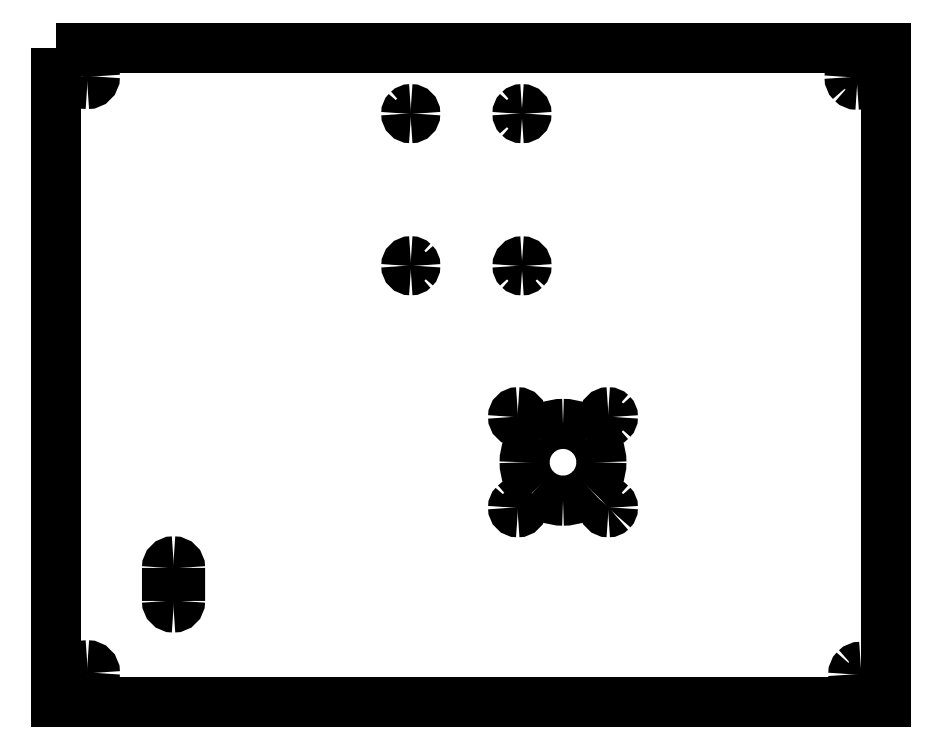
<metadata>
{"format":"dxf","ext":"dxf","renderer":"ezdxf+matplotlib","layout":"modelspace","background":"white","min_lineweight":24,"dpi":150}
</metadata>
<code>
0
SECTION
2
ENTITIES
0
SPLINE
8
Layer_1
70
8
71
3
72
8
73
4
74
0
40
0
40
0
40
0
40
0
40
1
40
1
40
1
40
1
10
189.5
20
85.13
30
0
10
189.5
20
81.64
30
0
10
188.1
20
78.3
30
0
10
185.6
20
75.83
30
0
0
SPLINE
8
Layer_1
70
8
71
3
72
8
73
4
74
0
40
0
40
0
40
0
40
0
40
1
40
1
40
1
40
1
10
185.6
20
75.83
30
0
10
183.2
20
73.37
30
0
10
179.8
20
71.98
30
0
10
176.3
20
71.98
30
0
0
SPLINE
8
Layer_1
70
8
71
3
72
8
73
4
74
0
40
0
40
0
40
0
40
0
40
1
40
1
40
1
40
1
10
176.3
20
71.98
30
0
10
172.9
20
71.98
30
0
10
169.5
20
73.37
30
0
10
167
20
75.83
30
0
0
SPLINE
8
Layer_1
70
8
71
3
72
8
73
4
74
0
40
0
40
0
40
0
40
0
40
1
40
1
40
1
40
1
10
167
20
75.83
30
0
10
164.6
20
78.3
30
0
10
163.2
20
81.64
30
0
10
163.2
20
85.13
30
0
0
SPLINE
8
Layer_1
70
8
71
3
72
8
73
4
74
0
40
0
40
0
40
0
40
0
40
1
40
1
40
1
40
1
10
163.2
20
85.13
30
0
10
163.2
20
88.62
30
0
10
164.6
20
91.96
30
0
10
167
20
94.43
30
0
0
SPLINE
8
Layer_1
70
8
71
3
72
8
73
4
74
0
40
0
40
0
40
0
40
0
40
1
40
1
40
1
40
1
10
167
20
94.43
30
0
10
169.5
20
96.9
30
0
10
172.9
20
98.28
30
0
10
176.3
20
98.28
30
0
0
SPLINE
8
Layer_1
70
8
71
3
72
8
73
4
74
0
40
0
40
0
40
0
40
0
40
1
40
1
40
1
40
1
10
176.3
20
98.28
30
0
10
179.8
20
98.28
30
0
10
183.2
20
96.9
30
0
10
185.6
20
94.43
30
0
0
SPLINE
8
Layer_1
70
8
71
3
72
8
73
4
74
0
40
0
40
0
40
0
40
0
40
1
40
1
40
1
40
1
10
185.6
20
94.43
30
0
10
188.1
20
91.96
30
0
10
189.5
20
88.62
30
0
10
189.5
20
85.13
30
0
0
LWPOLYLINE
8
Layer_1
90
4
70
1
10
3.001
20
227
30
0
10
287
20
227
30
0
10
287
20
3
30
0
10
3.001
20
3
30
0
0
SPLINE
8
Layer_1
70
8
71
3
72
8
73
4
74
0
40
0
40
0
40
0
40
0
40
1
40
1
40
1
40
1
10
162.4
20
100.7
30
0
10
162.4
20
99.78
30
0
10
161.7
20
99.06
30
0
10
160.8
20
99.06
30
0
0
SPLINE
8
Layer_1
70
8
71
3
72
8
73
4
74
0
40
0
40
0
40
0
40
0
40
1
40
1
40
1
40
1
10
160.8
20
99.06
30
0
10
160
20
99.06
30
0
10
159.2
20
99.78
30
0
10
159.2
20
100.7
30
0
0
SPLINE
8
Layer_1
70
8
71
3
72
8
73
4
74
0
40
0
40
0
40
0
40
0
40
1
40
1
40
1
40
1
10
159.2
20
100.7
30
0
10
159.2
20
101.5
30
0
10
160
20
102.3
30
0
10
160.8
20
102.3
30
0
0
SPLINE
8
Layer_1
70
8
71
3
72
8
73
4
74
0
40
0
40
0
40
0
40
0
40
1
40
1
40
1
40
1
10
160.8
20
102.3
30
0
10
161.7
20
102.3
30
0
10
162.4
20
101.5
30
0
10
162.4
20
100.7
30
0
0
LWPOLYLINE
8
Layer_1
90
1
70
1
10
189.5
20
85.13
30
0
0
SPLINE
8
Layer_1
70
8
71
3
72
8
73
4
74
0
40
0
40
0
40
0
40
0
40
1
40
1
40
1
40
1
10
193.4
20
100.7
30
0
10
193.4
20
100.2
30
0
10
193.3
20
99.83
30
0
10
193
20
99.53
30
0
0
SPLINE
8
Layer_1
70
8
71
3
72
8
73
4
74
0
40
0
40
0
40
0
40
0
40
1
40
1
40
1
40
1
10
193
20
99.53
30
0
10
192.7
20
99.23
30
0
10
192.3
20
99.06
30
0
10
191.8
20
99.06
30
0
0
SPLINE
8
Layer_1
70
8
71
3
72
8
73
4
74
0
40
0
40
0
40
0
40
0
40
1
40
1
40
1
40
1
10
191.8
20
99.06
30
0
10
190.9
20
99.06
30
0
10
190.2
20
99.78
30
0
10
190.2
20
100.7
30
0
0
SPLINE
8
Layer_1
70
8
71
3
72
8
73
4
74
0
40
0
40
0
40
0
40
0
40
1
40
1
40
1
40
1
10
190.2
20
100.7
30
0
10
190.2
20
101.5
30
0
10
190.9
20
102.3
30
0
10
191.8
20
102.3
30
0
0
SPLINE
8
Layer_1
70
8
71
3
72
8
73
4
74
0
40
0
40
0
40
0
40
0
40
1
40
1
40
1
40
1
10
191.8
20
102.3
30
0
10
192.3
20
102.3
30
0
10
192.7
20
102.1
30
0
10
193
20
101.8
30
0
0
SPLINE
8
Layer_1
70
8
71
3
72
8
73
4
74
0
40
0
40
0
40
0
40
0
40
1
40
1
40
1
40
1
10
193
20
101.8
30
0
10
193.3
20
101.5
30
0
10
193.4
20
101.1
30
0
10
193.4
20
100.7
30
0
0
LWPOLYLINE
8
Layer_1
90
1
70
1
10
162.4
20
100.7
30
0
0
SPLINE
8
Layer_1
70
8
71
3
72
8
73
4
74
0
40
0
40
0
40
0
40
0
40
1
40
1
40
1
40
1
10
162.4
20
69.62
30
0
10
162.4
20
68.74
30
0
10
161.7
20
68.02
30
0
10
160.8
20
68.02
30
0
0
SPLINE
8
Layer_1
70
8
71
3
72
8
73
4
74
0
40
0
40
0
40
0
40
0
40
1
40
1
40
1
40
1
10
160.8
20
68.02
30
0
10
160
20
68.02
30
0
10
159.2
20
68.74
30
0
10
159.2
20
69.62
30
0
0
SPLINE
8
Layer_1
70
8
71
3
72
8
73
4
74
0
40
0
40
0
40
0
40
0
40
1
40
1
40
1
40
1
10
159.2
20
69.62
30
0
10
159.2
20
70.05
30
0
10
159.4
20
70.45
30
0
10
159.7
20
70.75
30
0
0
SPLINE
8
Layer_1
70
8
71
3
72
8
73
4
74
0
40
0
40
0
40
0
40
0
40
1
40
1
40
1
40
1
10
159.7
20
70.75
30
0
10
160
20
71.05
30
0
10
160.4
20
71.22
30
0
10
160.8
20
71.22
30
0
0
SPLINE
8
Layer_1
70
8
71
3
72
8
73
4
74
0
40
0
40
0
40
0
40
0
40
1
40
1
40
1
40
1
10
160.8
20
71.22
30
0
10
161.3
20
71.22
30
0
10
161.7
20
71.05
30
0
10
162
20
70.75
30
0
0
SPLINE
8
Layer_1
70
8
71
3
72
8
73
4
74
0
40
0
40
0
40
0
40
0
40
1
40
1
40
1
40
1
10
162
20
70.75
30
0
10
162.3
20
70.45
30
0
10
162.4
20
70.05
30
0
10
162.4
20
69.62
30
0
0
LWPOLYLINE
8
Layer_1
90
1
70
1
10
193.4
20
100.7
30
0
0
SPLINE
8
Layer_1
70
8
71
3
72
8
73
4
74
0
40
0
40
0
40
0
40
0
40
1
40
1
40
1
40
1
10
193.4
20
69.62
30
0
10
193.4
20
69.2
30
0
10
193.3
20
68.79
30
0
10
193
20
68.49
30
0
0
SPLINE
8
Layer_1
70
8
71
3
72
8
73
4
74
0
40
0
40
0
40
0
40
0
40
1
40
1
40
1
40
1
10
193
20
68.49
30
0
10
192.7
20
68.19
30
0
10
192.3
20
68.02
30
0
10
191.8
20
68.02
30
0
0
SPLINE
8
Layer_1
70
8
71
3
72
8
73
4
74
0
40
0
40
0
40
0
40
0
40
1
40
1
40
1
40
1
10
191.8
20
68.02
30
0
10
190.9
20
68.02
30
0
10
190.2
20
68.74
30
0
10
190.2
20
69.62
30
0
0
SPLINE
8
Layer_1
70
8
71
3
72
8
73
4
74
0
40
0
40
0
40
0
40
0
40
1
40
1
40
1
40
1
10
190.2
20
69.62
30
0
10
190.2
20
70.05
30
0
10
190.4
20
70.45
30
0
10
190.7
20
70.75
30
0
0
SPLINE
8
Layer_1
70
8
71
3
72
8
73
4
74
0
40
0
40
0
40
0
40
0
40
1
40
1
40
1
40
1
10
190.7
20
70.75
30
0
10
191
20
71.05
30
0
10
191.4
20
71.22
30
0
10
191.8
20
71.22
30
0
0
SPLINE
8
Layer_1
70
8
71
3
72
8
73
4
74
0
40
0
40
0
40
0
40
0
40
1
40
1
40
1
40
1
10
191.8
20
71.22
30
0
10
192.3
20
71.22
30
0
10
192.7
20
71.05
30
0
10
193
20
70.75
30
0
0
SPLINE
8
Layer_1
70
8
71
3
72
8
73
4
74
0
40
0
40
0
40
0
40
0
40
1
40
1
40
1
40
1
10
193
20
70.75
30
0
10
193.3
20
70.45
30
0
10
193.4
20
70.05
30
0
10
193.4
20
69.62
30
0
0
LWPOLYLINE
8
Layer_1
90
1
70
1
10
162.4
20
69.62
30
0
0
SPLINE
8
Layer_1
70
8
71
3
72
8
73
4
74
0
40
0
40
0
40
0
40
0
40
1
40
1
40
1
40
1
10
125.8
20
152.4
30
0
10
125.8
20
152
30
0
10
125.6
20
151.6
30
0
10
125.3
20
151.3
30
0
0
SPLINE
8
Layer_1
70
8
71
3
72
8
73
4
74
0
40
0
40
0
40
0
40
0
40
1
40
1
40
1
40
1
10
125.3
20
151.3
30
0
10
125.1
20
151
30
0
10
124.7
20
150.8
30
0
10
124.3
20
150.8
30
0
0
SPLINE
8
Layer_1
70
8
71
3
72
8
73
4
74
0
40
0
40
0
40
0
40
0
40
1
40
1
40
1
40
1
10
124.3
20
150.8
30
0
10
123.4
20
150.8
30
0
10
122.7
20
151.5
30
0
10
122.7
20
152.4
30
0
0
SPLINE
8
Layer_1
70
8
71
3
72
8
73
4
74
0
40
0
40
0
40
0
40
0
40
1
40
1
40
1
40
1
10
122.7
20
152.4
30
0
10
122.7
20
153.2
30
0
10
123.4
20
153.9
30
0
10
124.3
20
153.9
30
0
0
SPLINE
8
Layer_1
70
8
71
3
72
8
73
4
74
0
40
0
40
0
40
0
40
0
40
1
40
1
40
1
40
1
10
124.3
20
153.9
30
0
10
124.7
20
153.9
30
0
10
125.1
20
153.8
30
0
10
125.3
20
153.5
30
0
0
SPLINE
8
Layer_1
70
8
71
3
72
8
73
4
74
0
40
0
40
0
40
0
40
0
40
1
40
1
40
1
40
1
10
125.3
20
153.5
30
0
10
125.6
20
153.2
30
0
10
125.8
20
152.8
30
0
10
125.8
20
152.4
30
0
0
LWPOLYLINE
8
Layer_1
90
1
70
1
10
193.4
20
69.62
30
0
0
SPLINE
8
Layer_1
70
8
71
3
72
8
73
4
74
0
40
0
40
0
40
0
40
0
40
1
40
1
40
1
40
1
10
163.9
20
152.4
30
0
10
163.9
20
151.9
30
0
10
163.7
20
151.6
30
0
10
163.4
20
151.3
30
0
0
SPLINE
8
Layer_1
70
8
71
3
72
8
73
4
74
0
40
0
40
0
40
0
40
0
40
1
40
1
40
1
40
1
10
163.4
20
151.3
30
0
10
163.1
20
151
30
0
10
162.7
20
150.8
30
0
10
162.3
20
150.8
30
0
0
SPLINE
8
Layer_1
70
8
71
3
72
8
73
4
74
0
40
0
40
0
40
0
40
0
40
1
40
1
40
1
40
1
10
162.3
20
150.8
30
0
10
161.9
20
150.8
30
0
10
161.5
20
151
30
0
10
161.2
20
151.3
30
0
0
SPLINE
8
Layer_1
70
8
71
3
72
8
73
4
74
0
40
0
40
0
40
0
40
0
40
1
40
1
40
1
40
1
10
161.2
20
151.3
30
0
10
160.9
20
151.6
30
0
10
160.8
20
151.9
30
0
10
160.8
20
152.4
30
0
0
SPLINE
8
Layer_1
70
8
71
3
72
8
73
4
74
0
40
0
40
0
40
0
40
0
40
1
40
1
40
1
40
1
10
160.8
20
152.4
30
0
10
160.8
20
153.2
30
0
10
161.5
20
153.9
30
0
10
162.3
20
153.9
30
0
0
SPLINE
8
Layer_1
70
8
71
3
72
8
73
4
74
0
40
0
40
0
40
0
40
0
40
1
40
1
40
1
40
1
10
162.3
20
153.9
30
0
10
163.2
20
153.9
30
0
10
163.9
20
153.2
30
0
10
163.9
20
152.4
30
0
0
LWPOLYLINE
8
Layer_1
90
1
70
1
10
125.8
20
152.4
30
0
0
SPLINE
8
Layer_1
70
8
71
3
72
8
73
4
74
0
40
0
40
0
40
0
40
0
40
1
40
1
40
1
40
1
10
125.8
20
204.4
30
0
10
125.8
20
203.6
30
0
10
125.1
20
202.9
30
0
10
124.2
20
202.9
30
0
0
SPLINE
8
Layer_1
70
8
71
3
72
8
73
4
74
0
40
0
40
0
40
0
40
0
40
1
40
1
40
1
40
1
10
124.2
20
202.9
30
0
10
123.4
20
202.9
30
0
10
122.7
20
203.6
30
0
10
122.7
20
204.4
30
0
0
SPLINE
8
Layer_1
70
8
71
3
72
8
73
4
74
0
40
0
40
0
40
0
40
0
40
1
40
1
40
1
40
1
10
122.7
20
204.4
30
0
10
122.7
20
204.9
30
0
10
122.8
20
205.2
30
0
10
123.1
20
205.5
30
0
0
SPLINE
8
Layer_1
70
8
71
3
72
8
73
4
74
0
40
0
40
0
40
0
40
0
40
1
40
1
40
1
40
1
10
123.1
20
205.5
30
0
10
123.4
20
205.8
30
0
10
123.8
20
206
30
0
10
124.2
20
206
30
0
0
SPLINE
8
Layer_1
70
8
71
3
72
8
73
4
74
0
40
0
40
0
40
0
40
0
40
1
40
1
40
1
40
1
10
124.2
20
206
30
0
10
125.1
20
206
30
0
10
125.8
20
205.3
30
0
10
125.8
20
204.4
30
0
0
LWPOLYLINE
8
Layer_1
90
1
70
1
10
163.9
20
152.4
30
0
0
SPLINE
8
Layer_1
70
8
71
3
72
8
73
4
74
0
40
0
40
0
40
0
40
0
40
1
40
1
40
1
40
1
10
163.9
20
204.4
30
0
10
163.9
20
203.6
30
0
10
163.2
20
202.9
30
0
10
162.3
20
202.9
30
0
0
SPLINE
8
Layer_1
70
8
71
3
72
8
73
4
74
0
40
0
40
0
40
0
40
0
40
1
40
1
40
1
40
1
10
162.3
20
202.9
30
0
10
161.9
20
202.9
30
0
10
161.5
20
203.1
30
0
10
161.2
20
203.3
30
0
0
SPLINE
8
Layer_1
70
8
71
3
72
8
73
4
74
0
40
0
40
0
40
0
40
0
40
1
40
1
40
1
40
1
10
161.2
20
203.3
30
0
10
160.9
20
203.6
30
0
10
160.8
20
204
30
0
10
160.8
20
204.4
30
0
0
SPLINE
8
Layer_1
70
8
71
3
72
8
73
4
74
0
40
0
40
0
40
0
40
0
40
1
40
1
40
1
40
1
10
160.8
20
204.4
30
0
10
160.8
20
204.8
30
0
10
160.9
20
205.2
30
0
10
161.2
20
205.5
30
0
0
SPLINE
8
Layer_1
70
8
71
3
72
8
73
4
74
0
40
0
40
0
40
0
40
0
40
1
40
1
40
1
40
1
10
161.2
20
205.5
30
0
10
161.5
20
205.8
30
0
10
161.9
20
206
30
0
10
162.3
20
206
30
0
0
SPLINE
8
Layer_1
70
8
71
3
72
8
73
4
74
0
40
0
40
0
40
0
40
0
40
1
40
1
40
1
40
1
10
162.3
20
206
30
0
10
163.2
20
206
30
0
10
163.9
20
205.3
30
0
10
163.9
20
204.4
30
0
0
LWPOLYLINE
8
Layer_1
90
1
70
1
10
125.8
20
204.4
30
0
0
SPLINE
8
Layer_1
70
8
71
3
72
8
73
4
74
0
40
0
40
0
40
0
40
0
40
1
40
1
40
1
40
1
10
16.16
20
217.2
30
0
10
16.16
20
215.7
30
0
10
14.99
20
214.6
30
0
10
13.56
20
214.6
30
0
0
SPLINE
8
Layer_1
70
8
71
3
72
8
73
4
74
0
40
0
40
0
40
0
40
0
40
1
40
1
40
1
40
1
10
13.56
20
214.6
30
0
10
12.87
20
214.6
30
0
10
12.2
20
214.8
30
0
10
11.72
20
215.3
30
0
0
SPLINE
8
Layer_1
70
8
71
3
72
8
73
4
74
0
40
0
40
0
40
0
40
0
40
1
40
1
40
1
40
1
10
11.72
20
215.3
30
0
10
11.23
20
215.8
30
0
10
10.96
20
216.5
30
0
10
10.96
20
217.2
30
0
0
SPLINE
8
Layer_1
70
8
71
3
72
8
73
4
74
0
40
0
40
0
40
0
40
0
40
1
40
1
40
1
40
1
10
10.96
20
217.2
30
0
10
10.96
20
217.9
30
0
10
11.23
20
218.5
30
0
10
11.72
20
219
30
0
0
SPLINE
8
Layer_1
70
8
71
3
72
8
73
4
74
0
40
0
40
0
40
0
40
0
40
1
40
1
40
1
40
1
10
11.72
20
219
30
0
10
12.2
20
219.5
30
0
10
12.87
20
219.8
30
0
10
13.56
20
219.8
30
0
0
SPLINE
8
Layer_1
70
8
71
3
72
8
73
4
74
0
40
0
40
0
40
0
40
0
40
1
40
1
40
1
40
1
10
13.56
20
219.8
30
0
10
14.99
20
219.8
30
0
10
16.16
20
218.6
30
0
10
16.16
20
217.2
30
0
0
LWPOLYLINE
8
Layer_1
90
1
70
1
10
163.9
20
204.4
30
0
0
SPLINE
8
Layer_1
70
8
71
3
72
8
73
4
74
0
40
0
40
0
40
0
40
0
40
1
40
1
40
1
40
1
10
16.17
20
13.07
30
0
10
16.17
20
11.64
30
0
10
15.01
20
10.47
30
0
10
13.57
20
10.47
30
0
0
SPLINE
8
Layer_1
70
8
71
3
72
8
73
4
74
0
40
0
40
0
40
0
40
0
40
1
40
1
40
1
40
1
10
13.57
20
10.47
30
0
10
12.13
20
10.47
30
0
10
10.97
20
11.64
30
0
10
10.97
20
13.07
30
0
0
SPLINE
8
Layer_1
70
8
71
3
72
8
73
4
74
0
40
0
40
0
40
0
40
0
40
1
40
1
40
1
40
1
10
10.97
20
13.07
30
0
10
10.97
20
14.51
30
0
10
12.13
20
15.67
30
0
10
13.57
20
15.67
30
0
0
SPLINE
8
Layer_1
70
8
71
3
72
8
73
4
74
0
40
0
40
0
40
0
40
0
40
1
40
1
40
1
40
1
10
13.57
20
15.67
30
0
10
15.01
20
15.67
30
0
10
16.17
20
14.51
30
0
10
16.17
20
13.07
30
0
0
LWPOLYLINE
8
Layer_1
90
1
70
1
10
16.16
20
217.2
30
0
0
SPLINE
8
Layer_1
70
8
71
3
72
8
73
4
74
0
40
0
40
0
40
0
40
0
40
1
40
1
40
1
40
1
10
45.31
20
48.98
30
0
10
45.31
20
50.23
30
0
10
44.3
20
51.23
30
0
10
43.06
20
51.23
30
0
0
SPLINE
8
Layer_1
70
8
71
3
72
8
73
4
74
0
40
0
40
0
40
0
40
0
40
1
40
1
40
1
40
1
10
43.06
20
51.23
30
0
10
41.81
20
51.23
30
0
10
40.81
20
50.23
30
0
10
40.81
20
48.98
30
0
0
SPLINE
8
Layer_1
70
8
71
3
72
8
73
4
74
0
40
0
40
0
40
0
40
0
40
1
40
1
40
1
40
1
10
40.81
20
48.98
30
0
10
40.81
20
47.74
30
0
10
40.81
20
38.92
30
0
10
40.81
20
37.68
30
0
0
SPLINE
8
Layer_1
70
8
71
3
72
8
73
4
74
0
40
0
40
0
40
0
40
0
40
1
40
1
40
1
40
1
10
40.81
20
37.68
30
0
10
40.81
20
36.43
30
0
10
41.81
20
35.43
30
0
10
43.06
20
35.43
30
0
0
SPLINE
8
Layer_1
70
8
71
3
72
8
73
4
74
0
40
0
40
0
40
0
40
0
40
1
40
1
40
1
40
1
10
43.06
20
35.43
30
0
10
44.3
20
35.43
30
0
10
45.31
20
36.43
30
0
10
45.31
20
37.68
30
0
0
SPLINE
8
Layer_1
70
8
71
3
72
8
73
4
74
0
40
0
40
0
40
0
40
0
40
1
40
1
40
1
40
1
10
45.31
20
37.68
30
0
10
45.31
20
38.92
30
0
10
45.31
20
47.74
30
0
10
45.31
20
48.98
30
0
0
LWPOLYLINE
8
Layer_1
90
1
70
1
10
16.17
20
13.07
30
0
0
SPLINE
8
Layer_1
70
8
71
3
72
8
73
4
74
0
40
0
40
0
40
0
40
0
40
1
40
1
40
1
40
1
10
280.9
20
12.55
30
0
10
280.9
20
11.11
30
0
10
279.7
20
9.945
30
0
10
278.3
20
9.945
30
0
0
SPLINE
8
Layer_1
70
8
71
3
72
8
73
4
74
0
40
0
40
0
40
0
40
0
40
1
40
1
40
1
40
1
10
278.3
20
9.945
30
0
10
277.6
20
9.945
30
0
10
276.9
20
10.22
30
0
10
276.4
20
10.71
30
0
0
SPLINE
8
Layer_1
70
8
71
3
72
8
73
4
74
0
40
0
40
0
40
0
40
0
40
1
40
1
40
1
40
1
10
276.4
20
10.71
30
0
10
275.9
20
11.19
30
0
10
275.7
20
11.86
30
0
10
275.7
20
12.55
30
0
0
SPLINE
8
Layer_1
70
8
71
3
72
8
73
4
74
0
40
0
40
0
40
0
40
0
40
1
40
1
40
1
40
1
10
275.7
20
12.55
30
0
10
275.7
20
13.23
30
0
10
275.9
20
13.9
30
0
10
276.4
20
14.38
30
0
0
SPLINE
8
Layer_1
70
8
71
3
72
8
73
4
74
0
40
0
40
0
40
0
40
0
40
1
40
1
40
1
40
1
10
276.4
20
14.38
30
0
10
276.9
20
14.87
30
0
10
277.6
20
15.15
30
0
10
278.3
20
15.15
30
0
0
SPLINE
8
Layer_1
70
8
71
3
72
8
73
4
74
0
40
0
40
0
40
0
40
0
40
1
40
1
40
1
40
1
10
278.3
20
15.15
30
0
10
279.7
20
15.15
30
0
10
280.9
20
13.98
30
0
10
280.9
20
12.55
30
0
0
LWPOLYLINE
8
Layer_1
90
1
70
1
10
45.31
20
48.98
30
0
0
SPLINE
8
Layer_1
70
8
71
3
72
8
73
4
74
0
40
0
40
0
40
0
40
0
40
1
40
1
40
1
40
1
10
279.6
20
216.9
30
0
10
279.6
20
215.5
30
0
10
278.4
20
214.3
30
0
10
277
20
214.3
30
0
0
SPLINE
8
Layer_1
70
8
71
3
72
8
73
4
74
0
40
0
40
0
40
0
40
0
40
1
40
1
40
1
40
1
10
277
20
214.3
30
0
10
276.3
20
214.3
30
0
10
275.6
20
214.6
30
0
10
275.2
20
215.1
30
0
0
SPLINE
8
Layer_1
70
8
71
3
72
8
73
4
74
0
40
0
40
0
40
0
40
0
40
1
40
1
40
1
40
1
10
275.2
20
215.1
30
0
10
274.7
20
215.6
30
0
10
274.4
20
216.2
30
0
10
274.4
20
216.9
30
0
0
SPLINE
8
Layer_1
70
8
71
3
72
8
73
4
74
0
40
0
40
0
40
0
40
0
40
1
40
1
40
1
40
1
10
274.4
20
216.9
30
0
10
274.4
20
217.6
30
0
10
274.7
20
218.3
30
0
10
275.2
20
218.8
30
0
0
SPLINE
8
Layer_1
70
8
71
3
72
8
73
4
74
0
40
0
40
0
40
0
40
0
40
1
40
1
40
1
40
1
10
275.2
20
218.8
30
0
10
275.6
20
219.3
30
0
10
276.3
20
219.5
30
0
10
277
20
219.5
30
0
0
SPLINE
8
Layer_1
70
8
71
3
72
8
73
4
74
0
40
0
40
0
40
0
40
0
40
1
40
1
40
1
40
1
10
277
20
219.5
30
0
10
278.4
20
219.5
30
0
10
279.6
20
218.4
30
0
10
279.6
20
216.9
30
0
0
LWPOLYLINE
8
Layer_1
90
1
70
1
10
280.9
20
12.55
30
0
0
LWPOLYLINE
8
Layer_1
90
1
70
1
10
279.6
20
216.9
30
0
0
ENDSEC
0
EOF

</code>
